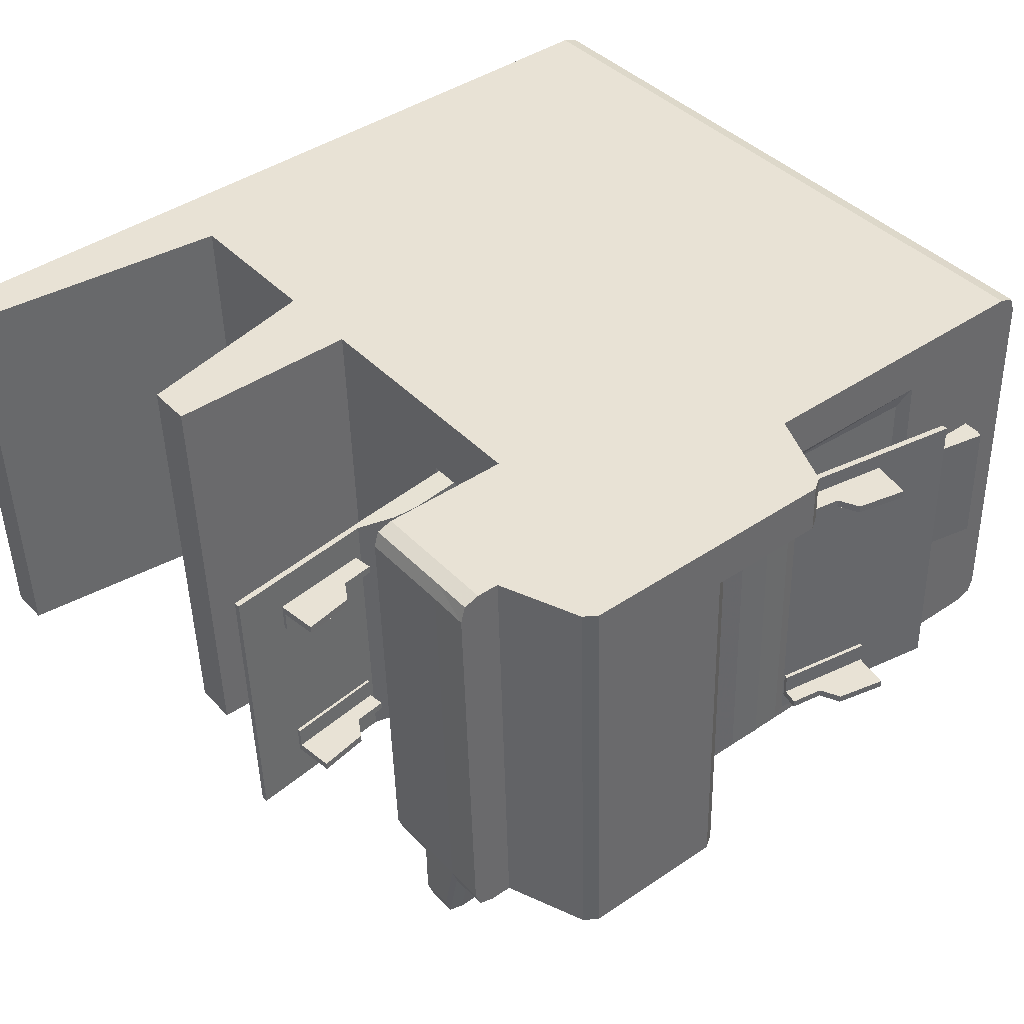
<metadata>
{"format":"obj","ext":"obj","renderer":"f3d","projection":"perspective","resolution":1024,"background":"white","views":[{"elev":40.3,"azim":141.4,"up":"+Z"}]}
</metadata>
<code>
o Printer
v 0.02986 0.8033 0.912
v 0.3984 0.8033 0.9008
v 0.3987 0.85 0.9007
v 0.03008 0.85 0.912
v 0.8334 0.8033 0.3793
v 0.8072 0.85 0.3805
v 0.8335 0.85 0.3797
v 0.59 0.8033 0.3867
v 0.5255 0.85 0.3891
v 0.01436 0.8033 0.4043
v 0.01459 0.85 0.4047
v 0.5436 0.8958 0.3886
v 0.7923 0.8875 0.381
v 0.7851 0.9449 0.8889
v 0.7849 0.9456 0.8889
v 0.7695 0.956 0.8894
v 0.594 0.956 0.8948
v 0.5939 0.9456 0.8948
v 0.03402 0.85 0.8503
v 0.1776 0.85 0.846
v 0.5273 0.85 0.4506
v 0.495 0.85 0.4516
v 0.01164 0.8033 0.9066
v 0.01185 0.85 0.9065
v 0.005006 0.85 0.8886
v 0.005075 0.8033 0.8887
v -0.003267 0.85 0.4113
v -0.003493 0.8033 0.4109
v -0.008957 0.8033 0.4291
v -0.008928 0.85 0.4287
v 0.8516 0.8033 0.3848
v 0.8518 0.85 0.3852
v 0.8583 0.85 0.4033
v 0.8582 0.8033 0.4026
v 0.8091 0.85 0.444
v 0.8356 0.85 0.446
v 0.5451 0.895 0.4494
v 0.4368 0.9457 0.8996
v 0.452 0.956 0.8991
v 0.4502 0.956 0.8395
v 0.435 0.9457 0.84
v 0.5785 0.956 0.3875
v 0.5633 0.9457 0.388
v 0.5652 0.9457 0.4482
v 0.5804 0.956 0.4508
v 0.7694 0.9456 0.3817
v 0.754 0.956 0.3822
v 0.7562 0.956 0.453
v 0.7715 0.9456 0.4529
v 0.1693 0.8561 0.5746
v 0.06049 0.8788 0.5779
v 0.06532 0.8788 0.7363
v 0.1742 0.8561 0.733
v 0.06232 0.85 0.7364
v 0.06232 0.8702 0.7364
v 0.05748 0.8702 0.578
v 0.05748 0.85 0.578
v 0.1742 0.85 0.733
v 0.5391 0.85 0.8349
v 0.5072 0.85 0.8359
v 0.3968 0.85 0.8393
v 0.3892 0.8364 0.8195
v 0.1973 0.8445 0.8253
v 0.4753 0.8322 0.4722
v 0.4858 0.8322 0.8165
v 0.1659 0.85 0.4616
v 0.1868 0.8445 0.481
v 0.5599 0.8536 0.8271
v 0.5486 0.8536 0.4572
v 0.5717 0.8811 0.8271
v 0.5569 0.895 0.835
v 0.5604 0.8811 0.4564
v 0.8076 0.8882 0.8882
v 0.5937 0.8974 0.8948
v 0.5935 0.85 0.8948
v 0.8226 0.85 0.8878
v 0.5921 0.956 0.8352
v 0.577 0.9457 0.8356
v 0.4952 0.8939 0.8295
v 0.4707 0.8679 0.8298
v 0.4594 0.8679 0.4599
v 0.4839 0.8939 0.4587
v 0.4188 0.8907 0.8316
v 0.4036 0.8868 0.832
v 0.4076 0.8786 0.8317
v 0.4075 0.8907 0.4612
v 0.3963 0.8786 0.4618
v 0.3923 0.8868 0.4618
v 0.1943 0.924 0.8384
v 0.193 0.9168 0.8383
v 0.4569 0.8952 0.8306
v 0.4456 0.8952 0.4599
v 0.8489 0.7497 0.887
v 0.8231 0.7497 0.8878
v 0.8233 0.6926 0.8878
v 0.8489 0.6926 0.887
v 0.5905 0.6926 0.3867
v 0.5905 0.7497 0.3867
v 0.8334 0.7497 0.3793
v 0.8334 0.6926 0.3793
v -0.008957 0.6922 0.4291
v 0.005075 0.6922 0.8887
v 0.005075 0.7497 0.8887
v -0.008957 0.7497 0.4291
v 0.8668 0.8033 0.8805
v 0.8669 0.85 0.8804
v 0.849 0.85 0.887
v 0.8489 0.8033 0.887
v 0.8668 0.6922 0.8805
v 0.8668 0.7497 0.8805
v -0.003493 0.6922 0.4109
v -0.003493 0.7497 0.4109
v 0.01436 0.7497 0.4043
v 0.01436 0.6926 0.4043
v 0.8722 0.6926 0.8622
v 0.8722 0.7497 0.8622
v 0.8582 0.7497 0.4026
v 0.8582 0.6926 0.4026
v 0.01164 0.6922 0.9066
v 0.02986 0.6926 0.912
v 0.02986 0.7497 0.912
v 0.01164 0.7497 0.9066
v 0.8516 0.6926 0.3848
v 0.8516 0.7497 0.3848
v 0.8228 0.8033 0.8878
v 0.02097 0.7785 0.4123
v 0.5788 0.7785 0.3953
v 0.5788 0.756 0.3953
v 0.02097 0.756 0.4123
v 0.8722 0.8033 0.8622
v 0.5939 0.7868 0.3151
v 0.5888 0.7884 0.3224
v 0.8503 0.7866 0.3123
v 0.8321 0.7866 0.3068
v 0.8569 0.7866 0.3301
v 0.8503 0.7497 0.3123
v 0.8569 0.7497 0.3301
v 0.8321 0.7497 0.3068
v 0.5939 0.7497 0.3151
v 0.5888 0.7497 0.3226
v 0.01735 0.7819 0.4042
v 0.01735 0.7527 0.4042
v 0.5819 0.7819 0.387
v 0.5819 0.7527 0.387
v 0.1817 0.9168 0.4684
v 0.183 0.924 0.4682
v 0.8723 0.85 0.8611
v 0.4165 0.8994 0.8396
v 0.4178 0.8981 0.9001
v 0.7943 0.8876 0.4475
v 0.02229 0.85 0.466
v 0.1693 0.85 0.5746
v 0.02913 0.6926 0.888
v 0.0151 0.6926 0.4283
v 0.8341 0.6926 0.4033
v 0.8482 0.6926 0.863
v 0.6033 0.6926 0.4104
v 0.5934 0.6926 0.8708
v 0.5933 0.8033 0.8948
v 0.5931 0.7497 0.8948
v 0.5929 0.6926 0.8948
v 0.398 0.7497 0.9008
v 0.3976 0.6926 0.9008
v 0.7676 0.956 0.8268
v 0.7829 0.9456 0.8262
v 0.8057 0.8881 0.8255
v 0.8207 0.85 0.8255
v 0.8471 0.85 0.8233
v 0.9403 0.6556 0.7428
v 0.8812 0.6448 0.7446
v 0.8815 0.6448 0.7538
v 0.9406 0.6556 0.752
v 0.9467 0.6062 0.7518
v 0.8798 0.5979 0.7539
v 0.8321 0.5967 0.7461
v 0.8331 0.5921 0.7553
v 0.8294 0.6162 0.7554
v 0.8291 0.6162 0.7462
v 0.8788 0.5979 0.7201
v 0.832 0.5921 0.7216
v 0.8314 0.5967 0.7216
v 0.8781 0.6025 0.7202
v 0.8682 0.6211 0.7542
v 0.8679 0.6211 0.745
v 0.9451 0.6109 0.7181
v 0.9457 0.6062 0.7181
v 0.9459 0.6109 0.7426
v 0.8789 0.6025 0.7447
v 0.9336 0.6556 0.5224
v 0.9333 0.6556 0.5132
v 0.8742 0.6448 0.515
v 0.8745 0.6448 0.5242
v 0.9394 0.6062 0.513
v 0.8725 0.5979 0.5151
v 0.8254 0.5967 0.5257
v 0.8224 0.6162 0.5258
v 0.8221 0.6162 0.5166
v 0.8258 0.5921 0.5165
v 0.8736 0.5979 0.5488
v 0.8729 0.6025 0.5488
v 0.8261 0.5967 0.5502
v 0.8268 0.5921 0.5502
v 0.8612 0.6211 0.5246
v 0.8609 0.6211 0.5154
v 0.9405 0.6062 0.5467
v 0.9399 0.6109 0.5468
v 0.9391 0.6109 0.5222
v 0.8722 0.6025 0.5243
v 0.2876 0.9558 0.4959
v 0.3461 0.9421 0.4942
v 0.3458 0.9421 0.485
v 0.2873 0.9558 0.4868
v 0.2787 0.9068 0.487
v 0.3451 0.8952 0.485
v 0.3927 0.8916 0.4927
v 0.3916 0.887 0.4836
v 0.3964 0.911 0.4834
v 0.3967 0.911 0.4926
v 0.3462 0.8952 0.5187
v 0.3926 0.887 0.5173
v 0.3935 0.8916 0.5173
v 0.3471 0.8997 0.5187
v 0.3579 0.9177 0.4846
v 0.3582 0.9177 0.4938
v 0.2806 0.9114 0.5207
v 0.2798 0.9068 0.5207
v 0.2798 0.9114 0.4962
v 0.3463 0.8997 0.4942
v 0.297 0.9558 0.8055
v 0.2973 0.9558 0.8147
v 0.3558 0.9421 0.8129
v 0.3556 0.9421 0.8037
v 0.2887 0.9068 0.815
v 0.3552 0.8952 0.813
v 0.4022 0.8916 0.8023
v 0.4062 0.911 0.8022
v 0.4065 0.911 0.8114
v 0.4016 0.887 0.8115
v 0.3541 0.8952 0.7792
v 0.355 0.8997 0.7792
v 0.4014 0.8916 0.7778
v 0.4005 0.887 0.7778
v 0.3676 0.9177 0.8034
v 0.3679 0.9177 0.8126
v 0.2877 0.9068 0.7813
v 0.2885 0.9114 0.7812
v 0.2893 0.9114 0.8058
v 0.3558 0.8997 0.8037
v 0.4675 0.473 0.6445
v 0.4674 0.5249 0.6445
v 0.3668 0.4941 0.6476
v 0.3472 0.473 0.6482
v 0.4617 0.473 0.4526
v 0.3413 0.473 0.4562
v 0.361 0.4941 0.4556
v 0.4615 0.5249 0.4526
v 0.6042 0.5525 0.6404
v 0.6042 0.473 0.6404
v 0.5984 0.5525 0.4484
v 0.5984 0.473 0.4484
v 0.684 0.6 0.8023
v 0.6918 0.5716 0.8017
v 0.7498 0.6068 0.8003
v 0.7723 0.6052 0.4712
v 0.8168 0.5927 0.47
v 0.7962 0.5831 0.4708
v 0.7823 0.6052 0.7992
v 0.8062 0.5831 0.7982
v 0.8268 0.5927 0.7977
v 0.997 0.6137 0.4645
v 0.9975 0.6064 0.4646
v 1.008 0.6064 0.792
v 1.007 0.6137 0.7922
v 0.6818 0.5716 0.4743
v 0.7398 0.6068 0.4721
v 0.6739 0.6 0.4741
v -0.008832 0.00623 0.4296
v -0.008832 0.2733 0.4296
v -0.003391 0.2733 0.411
v -0.003391 0.00623 0.411
v 0.01491 0.2733 0.4043
v 0.01491 0.00623 0.4043
v -0.008014 0.00623 0.4564
v -0.008009 0.2733 0.4566
v 0.03041 0.00623 0.9119
v 0.03041 0.2734 0.9119
v 0.01176 0.2734 0.9065
v 0.01176 0.00623 0.9065
v 0.005183 0.2734 0.8882
v 0.005183 0.00623 0.8882
v 0.1149 0.00623 0.9094
v 0.1149 0.2734 0.9093
v 0.101 0.00623 0.453
v 0.1132 0.00623 0.8551
v 0.0994 0.00623 0.4018
v 0.00428 0.00623 0.8586
v 0.6965 0.5745 0.8918
v 0.6965 0.6938 0.8918
v 0.6046 0.693 0.8943
v 0.6046 0.5632 0.8944
v 0.6813 0.09245 0.3844
v 1.01 0.0554 0.3744
v 1.01 0.006085 0.3744
v 0.5891 0.006085 0.3872
v 0.6965 0.09245 0.8918
v 0.6046 0.006085 0.8946
v 1.025 0.006085 0.8818
v 1.025 0.0554 0.8818
v 0.6965 0.3843 0.8918
v 0.6965 0.2799 0.8918
v 0.9282 0.3306 0.8847
v 0.9282 0.3843 0.8847
v 0.6813 0.3843 0.3844
v 0.913 0.3843 0.3773
v 0.913 0.3306 0.3773
v 0.6813 0.2799 0.3844
v 0.0994 0.2628 0.4018
v 0.00428 0.2734 0.8586
v 0.6949 0.09245 0.8371
v 0.6949 0.2799 0.8371
v 0.9266 0.3306 0.83
v 0.9266 0.3843 0.83
v 1.024 0.0554 0.827
v 0.6838 0.3843 0.4675
v 0.9155 0.3843 0.4583
v 0.6813 0.5177 0.3844
v 0.6813 0.6938 0.3844
v 0.6836 0.608 0.4712
v 0.6836 0.5681 0.4712
v 0.6938 0.608 0.8042
v 0.6683 0.6036 0.8006
v 0.6584 0.6036 0.4764
v 0.6938 0.5681 0.8042
v 0.6683 0.5724 0.8006
v 0.6584 0.5724 0.4764
v 1.013 0.0554 0.4553
v 1.012 0.006085 0.4538
v 0.6028 0.006085 0.8355
v 1.023 0.006085 0.8185
v 0.9155 0.3306 0.4583
v 0.6837 0.2799 0.4653
v 0.5891 0.4603 0.3872
v 0.5891 0.3815 0.3872
v -0.008832 0.6938 0.4296
v -0.003391 0.6938 0.411
v -0.003391 0.4802 0.411
v -0.008832 0.4802 0.4296
v 0.01491 0.6938 0.4043
v 0.01491 0.4802 0.4043
v -0.008001 0.6938 0.4568
v -0.008005 0.4802 0.4567
v 0.101 0.6931 0.4536
v 0.101 0.4802 0.4536
v 0.09941 0.693 0.4019
v 0.09941 0.4802 0.4021
v 0.03041 0.6938 0.9119
v 0.01176 0.6938 0.9065
v 0.01176 0.4803 0.9065
v 0.03041 0.4803 0.9119
v 0.005183 0.6938 0.8882
v 0.005183 0.4803 0.8882
v 0.00428 0.6938 0.8586
v 0.1132 0.6938 0.8552
v 0.1133 0.4798 0.856
v 0.00428 0.4803 0.8586
v 0.1149 0.693 0.9092
v 0.1149 0.4922 0.9092
v 0.09864 0.4762 0.3766
v 0.2173 0.4762 0.373
v 0.2172 0.4711 0.368
v 0.09849 0.4711 0.3716
v 0.09895 0.4804 0.3868
v 0.2176 0.4804 0.3832
v 0.217 0.4614 0.3637
v 0.09836 0.4614 0.3674
v 0.5883 0.4762 0.3616
v 0.5886 0.4804 0.3719
v 0.5891 0.4801 0.3872
v 0.3021 0.4804 0.3806
v 0.303 0.4801 0.396
v 0.0994 0.4614 0.4018
v 0.588 0.4614 0.3524
v 0.5882 0.4711 0.3566
v 0.259 0.3625 0.3625
v 0.259 0.2637 0.3625
v 0.09836 0.2636 0.3674
v 0.588 0.3846 0.3524
v 0.26 0.006182 0.397
v 0.259 0.008369 0.3625
v 0.588 0.008943 0.3524
v 0.307 0.48 0.5147
v 0.307 0.5024 0.5147
v 0.2218 0.5189 0.5173
v 0.2218 0.48 0.5173
v 0.2181 0.5189 0.3984
v 0.3034 0.5024 0.3958
v 0.2181 0.4802 0.3986
v 0.226 0.48 0.6552
v 0.226 0.6923 0.6552
v 0.5969 0.6923 0.6438
v 0.5969 0.48 0.6438
v 0.2181 0.6923 0.3984
v 0.09836 0.008087 0.3674
v 0.5891 0.6938 0.3872
v 0.3016 0.4711 0.3654
v 0.3018 0.4762 0.3704
v 0.3015 0.4614 0.3612
v 0.5891 0.2779 0.3872
v 0.588 0.2804 0.3524
v 0.6046 0.2789 0.8945
v 0.6046 0.3831 0.8945
v 0.6939 0.3843 0.8068
v 0.2535 0.006184 0.4575
v 0.5916 0.006085 0.4674
v 0.6837 0.09245 0.4653
v 0.2216 0.6923 0.5101
v 0.01892 0.7764 0.4124
v 0.01817 0.7764 0.388
v 0.01817 0.7559 0.388
v 0.01892 0.7559 0.4124
v 0.5773 0.7764 0.371
v 0.578 0.7764 0.3953
v 0.578 0.7559 0.3953
v 0.5773 0.7559 0.371
v 0.01472 0.7008 0.2747
v 0.01439 0.7185 0.2643
v 0.5735 0.7185 0.2472
v 0.5738 0.7008 0.2577
v 0.4078 0.6926 0.8764
f 1 2 3
f 5 6 7
f 8 9 5
f 10 11 8
f 6 9 13
f 19 4 20
f 21 9 22
f 23 24 25
f 27 28 29
f 31 32 33
f 7 6 36
f 9 21 12
f 38 39 41
f 42 43 45
f 46 47 49
f 50 51 53
f 54 55 57
f 55 54 58
f 56 55 51
f 59 21 22
f 61 62 20
f 22 64 60
f 66 67 64
f 20 63 66
f 42 47 46
f 68 69 59
f 70 68 59
f 70 71 72
f 72 37 21
f 73 74 76
f 18 17 38
f 77 40 17
f 78 41 77
f 78 71 41
f 61 60 62
f 70 79 80
f 69 81 72
f 83 84 85
f 86 87 88
f 84 89 85
f 72 69 70
f 80 91 83
f 86 92 81
f 80 79 91
f 92 82 81
f 93 94 96
f 97 98 100
f 101 102 104
f 105 106 108
f 109 110 93
f 111 112 113
f 1 4 23
f 27 11 28
f 5 7 32
f 115 116 109
f 101 104 111
f 117 116 118
f 119 120 121
f 123 100 124
f 102 119 103
f 118 123 117
f 108 125 93
f 126 127 128
f 104 103 29
f 105 108 110
f 28 10 113
f 130 105 116
f 29 28 104
f 8 5 132
f 5 31 134
f 31 34 135
f 117 124 137
f 124 99 138
f 99 139 138
f 34 130 117
f 1 23 121
f 136 138 133
f 103 122 26
f 137 136 135
f 139 131 138
f 117 137 34
f 132 140 8
f 140 132 139
f 113 10 142
f 97 114 98
f 142 141 129
f 141 143 126
f 143 144 128
f 144 142 128
f 145 146 87
f 33 147 130
f 106 105 147
f 26 25 30
f 17 16 77
f 32 7 36
f 38 41 149
f 46 49 13
f 67 63 64
f 151 19 66
f 50 53 152
f 56 51 50
f 53 52 55
f 151 30 19
f 27 30 151
f 25 24 19
f 62 65 64
f 71 59 60
f 9 11 66
f 11 151 66
f 3 61 20
f 108 107 76
f 87 85 145
f 87 81 85
f 69 68 80
f 82 79 72
f 82 92 79
f 92 86 91
f 86 88 83
f 146 89 88
f 145 90 146
f 8 143 141
f 8 98 143
f 5 134 131
f 98 140 99
f 120 119 102
f 101 154 102
f 111 114 101
f 123 118 100
f 118 115 155
f 156 115 96
f 97 157 114
f 156 158 157
f 156 96 95
f 100 155 97
f 157 155 156
f 71 148 41
f 47 42 48
f 113 142 98
f 75 159 76
f 159 160 94
f 160 161 95
f 38 149 18
f 3 2 75
f 2 162 159
f 162 163 160
f 1 121 2
f 121 120 162
f 37 71 78
f 78 77 44
f 77 164 45
f 43 12 37
f 12 43 13
f 60 61 71
f 61 3 148
f 14 18 73
f 35 6 150
f 149 3 74
f 77 16 164
f 16 15 165
f 73 76 166
f 167 76 168
f 168 107 106
f 164 165 48
f 49 165 150
f 150 166 35
f 167 168 35
f 168 147 33
f 169 170 172
f 173 172 174
f 175 176 178
f 179 180 181
f 177 183 178
f 176 174 177
f 183 171 184
f 174 171 183
f 179 182 186
f 187 173 185
f 188 187 185
f 175 188 182
f 178 184 188
f 170 188 184
f 169 187 188
f 180 176 181
f 173 187 169
f 189 190 191
f 193 194 190
f 195 196 198
f 199 200 201
f 197 196 203
f 198 197 194
f 204 203 192
f 194 204 191
f 199 205 200
f 207 206 193
f 208 200 206
f 195 201 200
f 196 195 208
f 192 203 208
f 189 192 208
f 202 201 198
f 193 190 189
f 209 210 212
f 213 212 214
f 215 216 218
f 219 220 221
f 217 223 218
f 216 214 217
f 223 211 224
f 214 211 223
f 219 222 226
f 227 213 225
f 228 227 222
f 215 228 221
f 218 224 228
f 210 228 224
f 209 227 228
f 220 216 221
f 213 227 209
f 229 230 232
f 233 234 230
f 235 236 238
f 239 240 241
f 237 236 244
f 238 237 234
f 244 243 231
f 234 244 231
f 239 245 240
f 247 246 233
f 248 240 247
f 235 241 240
f 236 235 248
f 232 243 248
f 229 232 248
f 242 241 238
f 233 230 229
f 249 250 252
f 253 254 256
f 257 250 249
f 256 259 253
f 256 250 259
f 256 255 250
f 254 252 255
f 261 262 263
f 264 265 266
f 267 268 269
f 265 270 271
f 268 272 269
f 266 274 264
f 267 263 262
f 265 269 270
f 264 267 265
f 275 263 267
f 276 261 275
f 266 268 274
f 271 272 266
f 270 273 271
f 274 276 275
f 277 278 280
f 280 279 282
f 283 284 277
f 285 286 288
f 288 287 290
f 291 292 286
f 282 293 280
f 291 285 294
f 282 295 293
f 288 290 294
f 290 296 294
f 297 298 300
f 301 302 304
f 305 306 308
f 309 310 312
f 313 314 316
f 282 281 295
f 283 277 293
f 289 318 290
f 310 305 320
f 311 321 312
f 308 323 305
f 313 324 314
f 326 327 329
f 330 331 328
f 333 334 330
f 333 329 334
f 329 328 335
f 302 336 303
f 306 338 339
f 315 340 341
f 332 331 335
f 342 313 343
f 344 345 347
f 345 348 346
f 350 344 347
f 352 350 353
f 348 354 355
f 356 357 359
f 357 360 358
f 362 363 364
f 366 356 359
f 360 362 361
f 368 369 371
f 372 373 368
f 371 370 375
f 376 377 342
f 377 379 378
f 372 368 381
f 382 383 342
f 368 371 381
f 384 385 386
f 342 343 382
f 306 291 338
f 304 388 389
f 349 355 381
f 364 353 351
f 293 294 296
f 296 318 283
f 366 367 299
f 391 392 393
f 395 396 380
f 398 399 401
f 355 354 397
f 393 398 394
f 380 396 391
f 396 395 393
f 354 402 395
f 403 295 386
f 352 353 364
f 401 400 404
f 401 391 398
f 376 383 406
f 377 376 379
f 383 382 405
f 373 397 380
f 407 382 384
f 406 405 369
f 379 406 373
f 405 407 370
f 372 355 397
f 295 403 388
f 404 327 378
f 330 298 333
f 301 304 316
f 408 304 409
f 313 316 408
f 343 408 387
f 389 403 385
f 386 375 374
f 381 375 317
f 347 346 278
f 346 349 279
f 351 347 278
f 359 358 286
f 358 361 287
f 367 359 286
f 281 349 317
f 361 365 289
f 365 351 284
f 384 374 407
f 291 306 410
f 410 306 310
f 310 309 410
f 410 411 292
f 367 292 300
f 300 411 297
f 333 297 412
f 329 324 313
f 333 412 324
f 327 298 328
f 409 385 387
f 409 390 389
f 294 293 413
f 414 337 338
f 415 341 319
f 340 325 321
f 336 415 319
f 311 310 321
f 323 308 339
f 412 309 312
f 336 323 337
f 321 320 340
f 304 303 414
f 415 301 341
f 315 314 340
f 302 301 415
f 293 295 388
f 412 322 324
f 388 304 413
f 413 414 294
f 342 378 313
f 393 395 402
f 378 380 401
f 393 416 398
f 417 418 419
f 421 422 424
f 425 419 418
f 427 421 428
f 422 421 417
f 427 426 421
f 427 428 426
f 424 419 428
f 424 423 419
f 163 120 429
f 153 154 157
f 161 163 158
f 158 429 157
f 158 156 161
f 16 17 18
f 73 166 165
f 4 1 3
f 9 6 5
f 11 9 8
f 9 12 13
f 26 23 25
f 30 27 29
f 34 31 33
f 6 35 36
f 21 37 12
f 39 40 41
f 43 44 45
f 47 48 49
f 51 52 53
f 55 56 57
f 55 52 51
f 60 59 22
f 62 63 20
f 64 65 60
f 22 66 64
f 63 67 66
f 43 42 46
f 69 21 59
f 71 70 59
f 71 37 72
f 69 72 21
f 74 75 76
f 17 39 38
f 40 39 17
f 41 40 77
f 60 65 62
f 68 70 80
f 81 82 72
f 89 90 85
f 69 68 70
f 85 80 83
f 87 86 81
f 94 95 96
f 98 99 100
f 102 103 104
f 106 107 108
f 96 109 93
f 114 111 113
f 4 24 23
f 11 10 28
f 31 5 32
f 116 110 109
f 104 112 111
f 116 115 118
f 122 119 121
f 100 99 124
f 119 122 103
f 123 124 117
f 125 94 93
f 129 126 128
f 103 26 29
f 108 93 110
f 112 28 113
f 105 110 116
f 28 112 104
f 5 131 132
f 31 133 134
f 133 31 135
f 124 136 137
f 136 124 138
f 130 116 117
f 23 122 121
f 138 134 133
f 122 23 26
f 136 133 135
f 131 134 138
f 137 135 34
f 140 98 8
f 132 131 139
f 10 141 142
f 114 113 98
f 141 126 129
f 143 127 126
f 127 143 128
f 142 129 128
f 146 88 87
f 34 33 130
f 105 130 147
f 29 26 30
f 33 32 36
f 41 148 149
f 49 150 13
f 63 62 64
f 19 20 66
f 53 58 152
f 152 56 50
f 58 53 55
f 30 25 19
f 11 27 151
f 24 4 19
f 22 9 66
f 4 3 20
f 125 108 76
f 85 90 145
f 81 80 85
f 81 69 80
f 79 70 72
f 92 91 79
f 86 83 91
f 88 84 83
f 89 84 88
f 90 89 146
f 10 8 141
f 98 144 143
f 140 139 99
f 153 120 102
f 154 153 102
f 114 154 101
f 118 155 100
f 115 156 155
f 115 109 96
f 157 154 114
f 155 157 97
f 42 45 48
f 142 144 98
f 159 125 76
f 125 159 94
f 94 160 95
f 149 74 18
f 2 159 75
f 162 160 159
f 163 161 160
f 121 162 2
f 120 163 162
f 44 37 78
f 77 45 44
f 164 48 45
f 44 43 37
f 43 46 13
f 61 148 71
f 3 149 148
f 18 74 73
f 6 13 150
f 3 75 74
f 164 16 165
f 76 167 166
f 76 107 168
f 147 168 106
f 165 49 48
f 165 166 150
f 166 167 35
f 168 36 35
f 36 168 33
f 170 171 172
f 172 171 174
f 176 177 178
f 182 179 181
f 183 184 178
f 174 183 177
f 171 170 184
f 182 185 186
f 173 186 185
f 182 188 185
f 181 175 182
f 175 178 188
f 170 169 188
f 176 175 181
f 172 173 169
f 192 189 191
f 194 191 190
f 196 197 198
f 202 199 201
f 204 197 203
f 197 204 194
f 191 204 192
f 205 206 200
f 206 205 193
f 207 208 206
f 208 195 200
f 203 196 208
f 207 189 208
f 201 195 198
f 207 193 189
f 210 211 212
f 212 211 214
f 216 217 218
f 222 219 221
f 223 224 218
f 214 223 217
f 211 210 224
f 222 225 226
f 213 226 225
f 227 225 222
f 228 222 221
f 215 218 228
f 210 209 228
f 216 215 221
f 212 213 209
f 230 231 232
f 234 231 230
f 236 237 238
f 242 239 241
f 236 243 244
f 237 244 234
f 243 232 231
f 245 246 240
f 246 245 233
f 240 246 247
f 248 235 240
f 243 236 248
f 247 229 248
f 241 235 238
f 247 233 229
f 250 251 252
f 254 255 256
f 258 257 249
f 259 260 253
f 250 257 259
f 255 251 250
f 252 251 255
f 266 265 271
f 272 273 269
f 274 275 264
f 268 267 262
f 269 273 270
f 267 269 265
f 264 275 267
f 261 263 275
f 268 262 274
f 272 268 266
f 273 272 271
f 278 279 280
f 279 281 282
f 284 278 277
f 286 287 288
f 287 289 290
f 285 291 286
f 293 277 280
f 285 288 294
f 298 299 300
f 302 303 304
f 306 307 308
f 310 311 312
f 314 315 316
f 281 317 295
f 318 296 290
f 305 319 320
f 321 322 312
f 323 319 305
f 324 325 314
f 327 328 329
f 331 332 328
f 334 331 330
f 329 335 334
f 328 332 335
f 336 337 303
f 307 306 339
f 316 315 341
f 331 334 335
f 345 346 347
f 348 349 346
f 351 350 347
f 350 351 353
f 349 348 355
f 357 358 359
f 360 361 358
f 365 362 364
f 367 366 359
f 362 365 361
f 369 370 371
f 373 369 368
f 370 374 375
f 377 378 342
f 379 380 378
f 355 372 381
f 383 376 342
f 371 375 381
f 343 387 382
f 291 294 338
f 390 304 389
f 365 364 351
f 283 293 296
f 318 284 283
f 367 300 299
f 394 391 393
f 397 395 380
f 399 400 401
f 354 395 397
f 396 392 391
f 392 396 393
f 295 317 386
f 363 352 364
f 378 401 404
f 391 394 398
f 383 405 406
f 376 406 379
f 382 407 405
f 379 373 380
f 382 387 384
f 405 370 369
f 406 369 373
f 407 374 370
f 373 372 397
f 403 389 388
f 327 326 378
f 298 297 333
f 304 408 316
f 304 390 409
f 343 313 408
f 408 409 387
f 403 386 385
f 384 386 374
f 375 386 317
f 346 279 278
f 349 281 279
f 284 351 278
f 358 287 286
f 361 289 287
f 292 367 286
f 349 381 317
f 365 318 289
f 318 365 284
f 292 291 410
f 306 305 310
f 309 411 410
f 292 411 300
f 411 309 297
f 297 309 412
f 326 329 313
f 329 333 324
f 298 330 328
f 385 384 387
f 385 409 389
f 337 339 338
f 341 320 319
f 325 322 321
f 323 336 319
f 310 320 321
f 308 307 339
f 322 412 312
f 323 339 337
f 320 341 340
f 303 337 414
f 301 316 341
f 314 325 340
f 336 302 415
f 413 293 388
f 322 325 324
f 304 414 413
f 414 338 294
f 378 326 313
f 416 393 402
f 380 391 401
f 416 399 398
f 420 417 419
f 422 423 424
f 426 425 418
f 421 424 428
f 421 418 417
f 426 418 421
f 428 425 426
f 419 425 428
f 423 420 419
f 120 153 429
f 429 153 157
f 163 429 158
f 156 95 161
f 15 16 18
f 14 15 18
f 14 73 165
f 15 14 165

</code>
